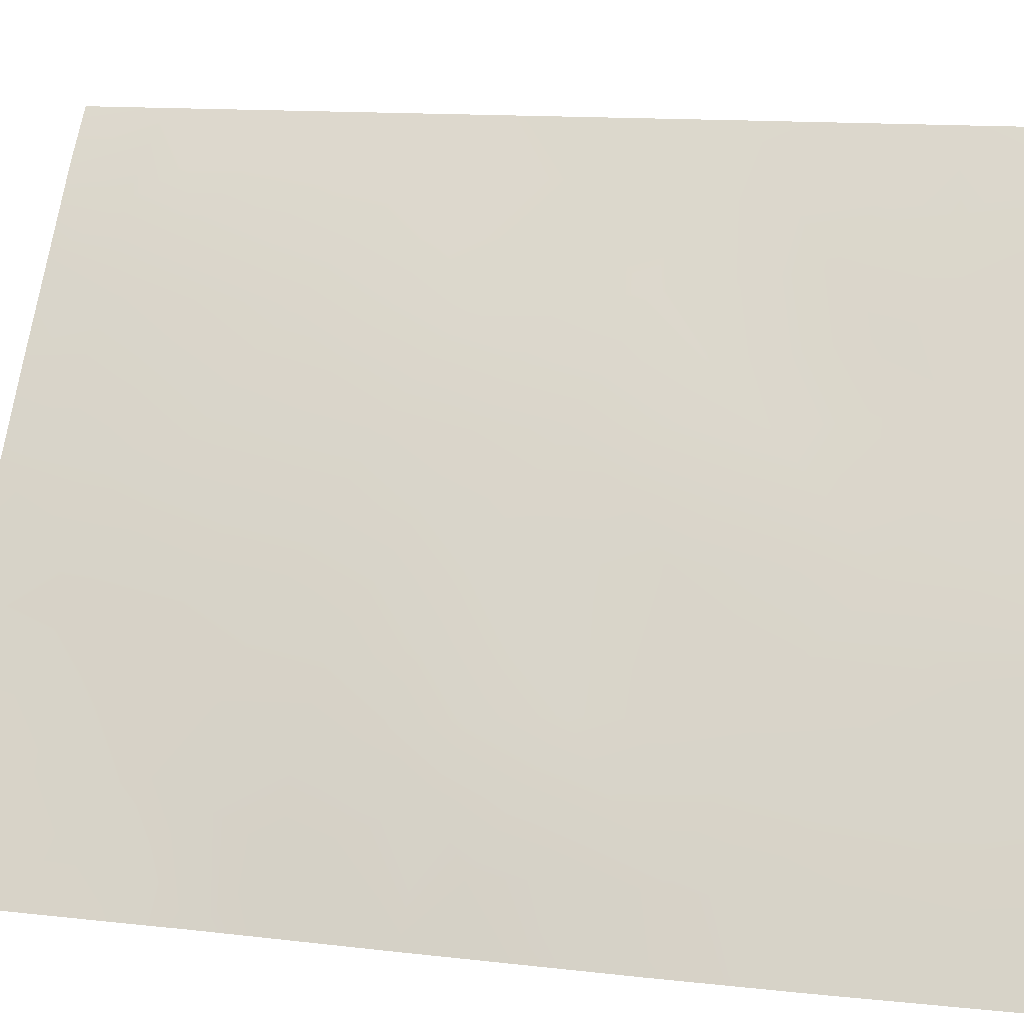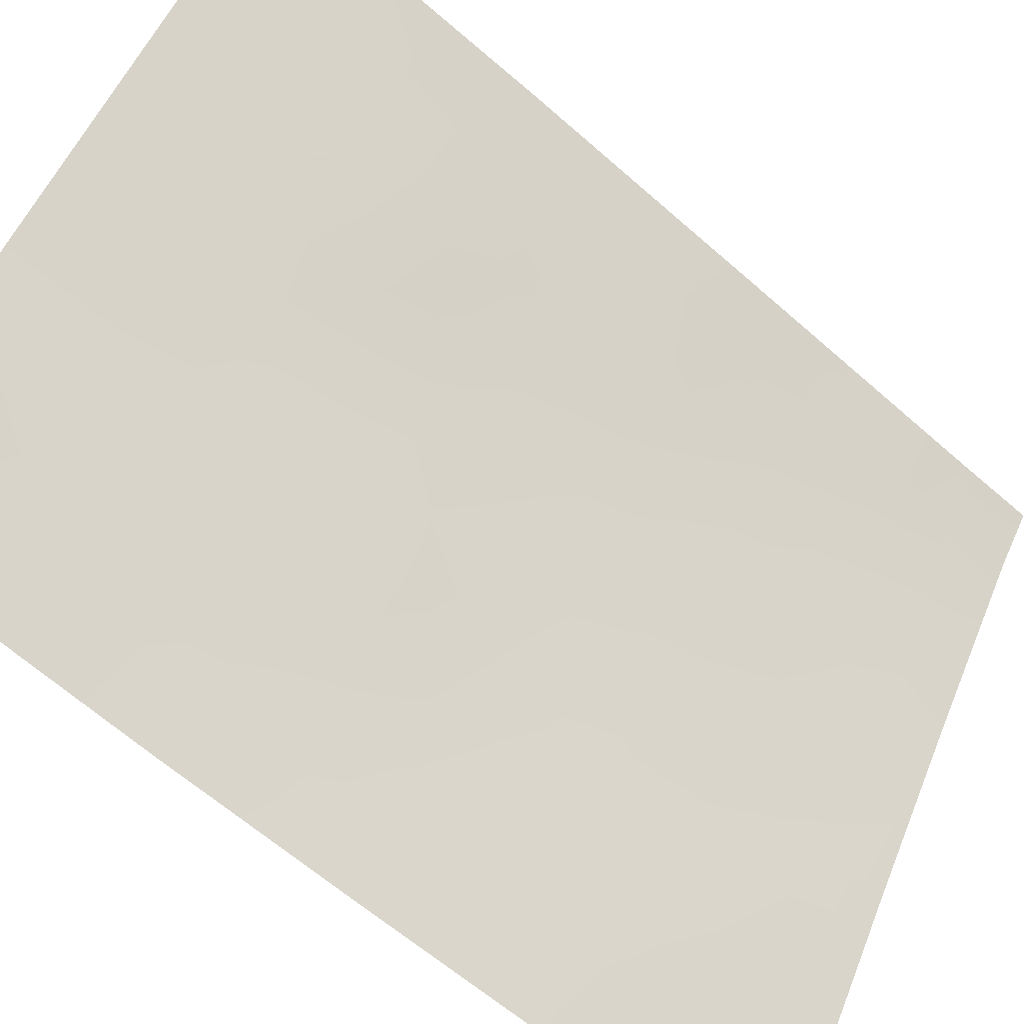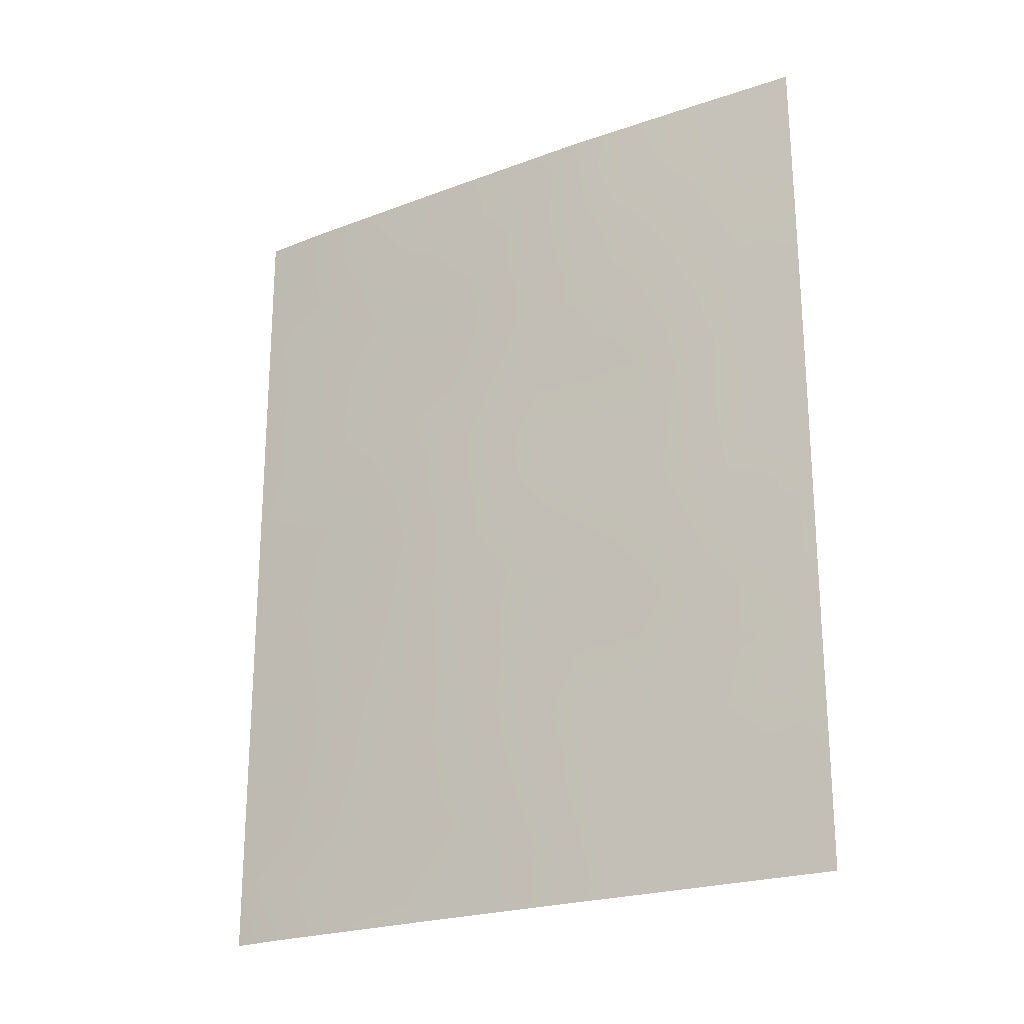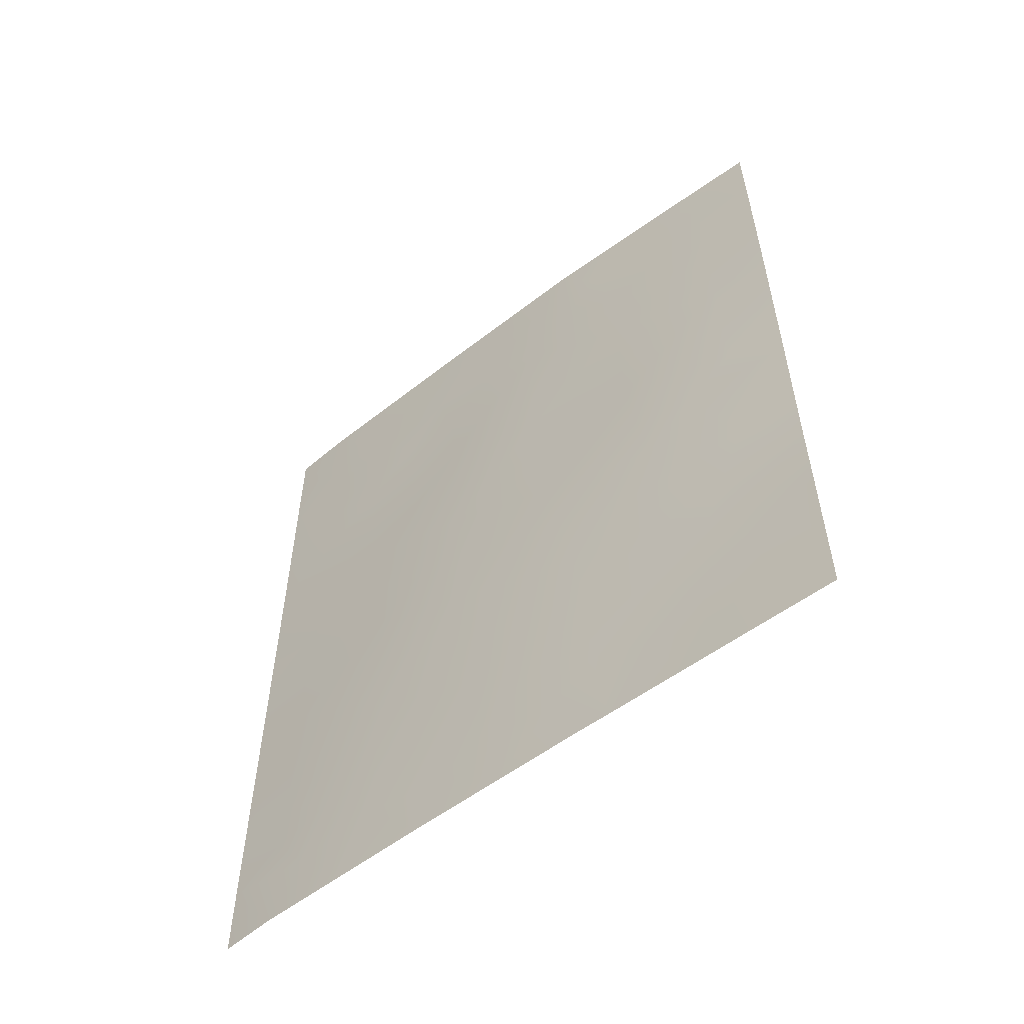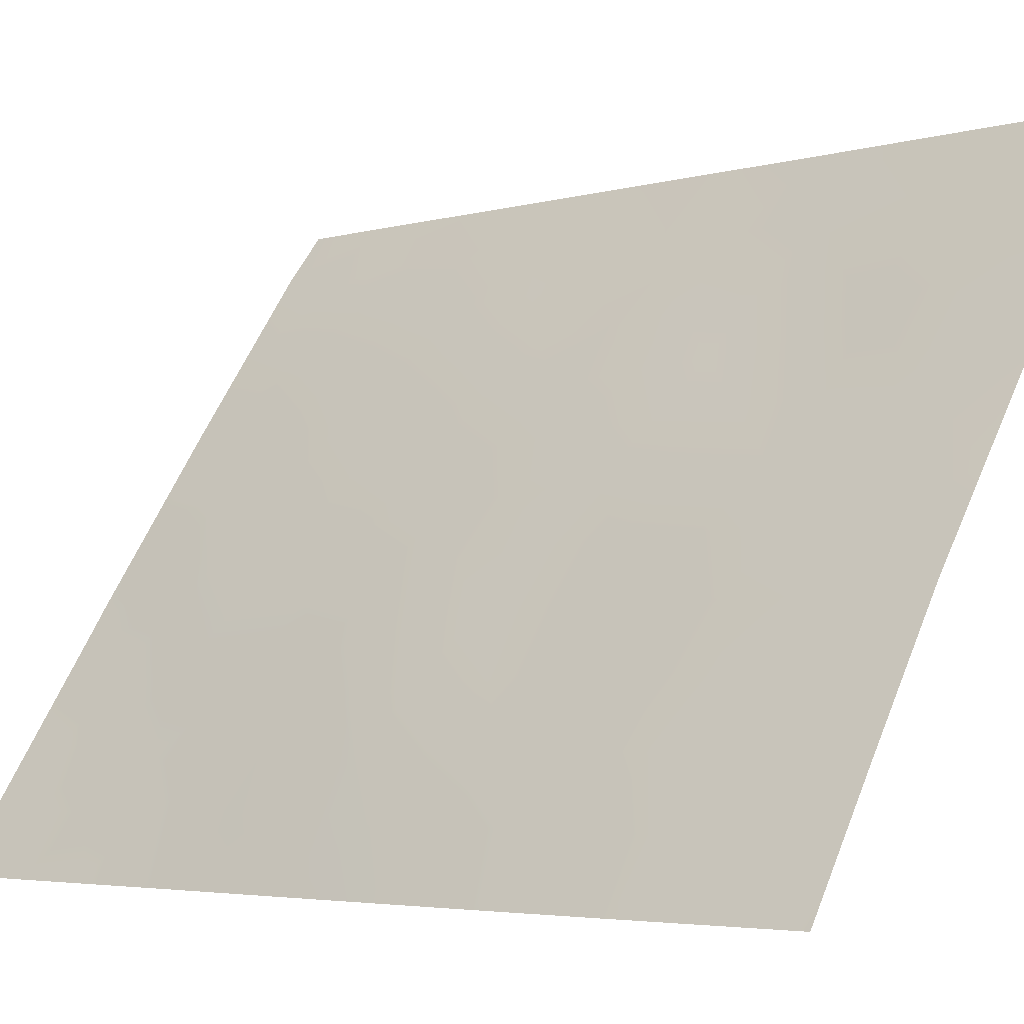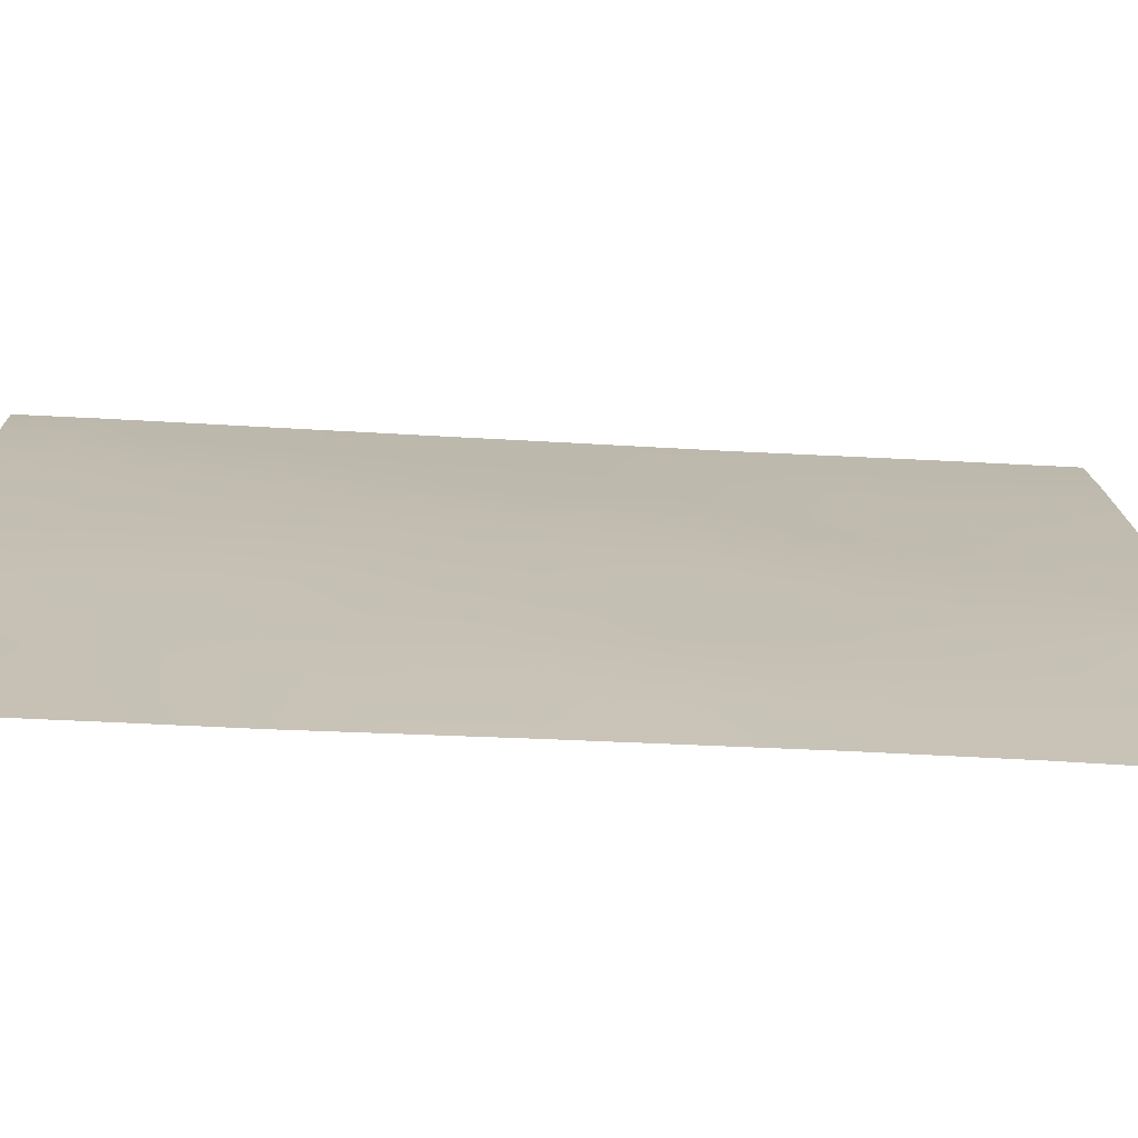
<metadata>
{"format":"obj","ext":"obj","renderer":"f3d","projection":"perspective","resolution":1024,"background":"white","views":[{"elev":12.8,"azim":-74.7,"up":"+Y"},{"elev":-65.5,"azim":49.2,"up":"+Y"},{"elev":-22.6,"azim":-92.2,"up":"+Z"},{"elev":-56.1,"azim":-85.8,"up":"+Z"},{"elev":-4.1,"azim":-46.8,"up":"+Y"},{"elev":-38.4,"azim":-93.9,"up":"+Y"}]}
</metadata>
<code>
v -55.27 38.72 -45.06
v -58.89 33.66 -40.54
v -59.83 32.2 -39.5
v -58.86 33.67 -39.33
v -57.27 35.91 -38
v -55.26 38.72 -44.35
v -55.91 37.83 -42.6
v -57.11 36.24 -43.14
v -58.26 34.64 -46.04
v -58.06 34.92 -43.89
v -60.82 30.72 -47.8
v -60.34 31.44 -48.27
v -57.96 35.01 -41.72
v -58.4 34.41 -48.25
v -59.08 33.43 -44.68
v -55.3 38.72 -47.35
v -56.31 37.37 -46.36
v -58.75 33.84 -50
v -60.8 30.72 -46.66
v -60.82 30.72 -44.44
v -56.92 36.42 -41.09
v -59.86 32.21 -41.46
v -59.44 32.84 -46.88
v -59.91 32.17 -43.42
v -57.28 36 -50
v -59 33.47 -50
v -56.33 37.25 -40.86
v -55.81 38.1 -50
v -55.76 38.02 -38
v -55.32 38.72 -50
v -55.32 38.72 -48.98
v -55.23 38.72 -39.7
v -55.23 38.72 -38
v -60.82 30.72 -41.88
v -60.19 31.68 -50
v -60.83 30.72 -50
v -55.24 38.72 -41.97
v -60.73 30.72 -38.14
v -60.73 30.72 -38
v -60.7 30.75 -38
v -58.77 33.77 -38
v -60.79 30.72 -40.26
v -59.38 32.89 -49.14
v -57.24 36.1 -45.22
v -56.23 37.43 -44.33
v -57.33 35.96 -47.39
v -58.9 33.65 -42.64
v -56.27 37.44 -48.36
v -59.85 32.11 -38
v -56.56 36.92 -39.44
v -57.85 35.13 -39.52
v -59.36 32.94 -40.03
v -56.58 36.94 -42.82
v -56.68 36.83 -43.8
v -56.23 37.43 -43.46
v -57.81 35.28 -46.72
v -57.29 36.02 -46.29
v -57.73 35.39 -45.63
v -57.65 35.5 -44.56
v -58.15 34.79 -44.96
v -57.85 35.2 -47.84
v -58.34 34.51 -47.14
v -56.32 37.38 -47.39
v -55.8 38.07 -47.8
v -55.81 38.04 -46.83
v -55.28 38.72 -46.2
v -55.79 38.05 -45.75
v -58.02 34.92 -50
v -58.5 34.24 -49.3
v -60.81 30.72 -45.55
v -60.35 31.46 -45.84
v -60.18 31.74 -45.08
v -57.03 36.31 -42.1
v -57.47 35.68 -41.35
v -57.53 35.64 -42.43
v -57.17 36.18 -44.18
v -56.73 36.77 -44.81
v -59.37 32.94 -41.06
v -59.86 32.19 -40.5
v -60.32 31.45 -39.86
v -60.33 31.46 -40.83
v -58.39 34.36 -39.97
v -58.68 34.02 -45.36
v -59.22 33.19 -45.73
v -58.8 33.8 -46.45
v -56.79 36.6 -40.19
v -56.27 37.32 -40.1
v -58 34.98 -42.82
v -58.42 34.34 -42.18
v -58.47 34.3 -43.25
v -56.46 37.08 -41.82
v -56.81 36.68 -49.08
v -56.54 37.05 -50
v -56.09 37.7 -49.18
v -56.21 37.41 -38.74
v -56.52 36.96 -38
v -56.9 36.44 -38.7
v -55.25 38.72 -43.16
v -55.76 38.05 -43.73
v -55.76 38.12 -48.54
v -55.31 38.72 -48.17
v -55.59 38.25 -38.81
v -55.92 37.79 -39.54
v -55.23 38.72 -38.85
v -60.31 31.49 -49.19
v -60.82 30.72 -48.9
v -55.77 38 -40.41
v -55.24 38.72 -40.83
v -55.83 37.93 -41.45
v -57.58 35.58 -43.5
v -59.48 32.83 -44.04
v -58.97 33.57 -43.66
v -59.41 32.91 -43.05
v -59.75 32.29 -38.67
v -59.59 32.58 -50
v -59.84 32.2 -49.39
v -56.82 36.68 -47.96
v -57.35 35.92 -48.49
v -57.21 36.02 -39.42
v -57.39 35.77 -40.3
v -60.82 30.72 -43.16
v -60.37 31.43 -43.82
v -60.36 31.46 -42.74
v -59.88 32.21 -42.43
v -60.34 31.47 -41.74
v -60.81 30.72 -41.07
v -60.41 31.33 -47.43
v -58.02 34.84 -38
v -58.27 34.51 -38.85
v -58.9 33.63 -48.74
v -59.31 32.94 -38
v -59.98 32.07 -44.39
v -55.76 38.06 -44.74
v -56.27 37.4 -45.33
v -59.78 32.34 -45.93
v -59.58 32.66 -45
v -59.84 32.2 -48.61
v -59.38 32.91 -48.07
v -59.91 32.1 -47.66
v -58.88 33.69 -47.58
v -59.37 32.95 -42.06
v -58.88 33.67 -41.61
v -58.41 34.35 -41.1
v -56.82 36.67 -46.88
v -56.79 36.72 -45.83
v -58.56 34.19 -44.3
v -60.27 31.43 -38
v -60.25 31.5 -38.71
v -60.11 31.8 -46.75
v -60.76 30.72 -39.2
v -57.6 35.47 -38.69
v -57.93 35.03 -40.6
v -57.91 35.11 -48.91
v -57.46 35.75 -49.34
v -59.11 33.27 -38.81
f 155 52 4
f 53 54 55
f 56 57 58
f 59 60 58
f 61 56 62
f 63 64 65
f 66 67 65
f 20 71 72
f 73 74 75
f 76 77 54
f 78 52 79
f 80 81 79
f 4 82 129
f 83 84 85
f 86 27 87
f 88 89 90
f 73 53 91
f 92 93 94
f 95 96 97
f 28 30 31
f 98 7 99
f 48 94 100
f 101 64 100
f 102 95 103
f 32 104 102
f 36 105 106
f 103 87 107
f 108 107 109
f 76 110 59
f 111 112 113
f 39 38 40
f 35 115 116
f 92 117 118
f 86 119 120
f 121 122 123
f 123 124 125
f 126 125 81
f 19 11 127
f 151 128 129
f 131 49 114
f 20 132 122
f 55 45 99
f 67 133 134
f 135 84 136
f 137 138 139
f 85 140 62
f 141 124 113
f 110 75 88
f 140 138 130
f 142 89 143
f 142 78 141
f 57 144 145
f 83 60 146
f 112 146 90
f 49 147 148
f 116 137 105
f 109 27 91
f 118 61 153
f 144 117 63
f 136 111 132
f 134 77 145
f 127 139 149
f 71 149 135
f 148 150 80
f 97 151 119
f 120 152 74
f 82 143 152
f 155 3 52
f 4 52 2
f 7 53 55
f 53 8 54
f 55 54 45
f 9 56 58
f 56 46 57
f 58 57 44
f 44 59 58
f 59 10 60
f 58 60 9
f 14 61 62
f 61 46 56
f 62 56 9
f 17 63 65
f 63 48 64
f 65 64 16
f 16 66 65
f 66 1 67
f 65 67 17
f 18 68 69
f 68 25 154
f 20 70 71
f 70 19 71
f 8 73 75
f 73 21 74
f 75 74 13
f 8 76 54
f 76 44 77
f 54 77 45
f 22 78 79
f 78 2 52
f 79 52 3
f 3 80 79
f 80 42 81
f 79 81 22
f 4 2 82
f 129 82 51
f 9 83 85
f 83 15 84
f 85 84 23
f 50 86 87
f 86 21 27
f 69 26 18
f 10 88 90
f 88 13 89
f 90 89 47
f 21 73 91
f 73 8 53
f 91 53 7
f 48 92 94
f 92 25 93
f 94 93 28
f 50 95 97
f 95 29 96
f 97 96 5
f 6 98 99
f 98 37 7
f 94 31 100
f 31 94 28
f 31 101 100
f 101 16 64
f 100 64 48
f 32 102 103
f 102 29 95
f 103 95 50
f 104 33 102
f 29 102 33
f 36 35 105
f 12 106 105
f 106 12 11
f 32 103 107
f 103 50 87
f 107 87 27
f 37 108 109
f 108 32 107
f 109 107 27
f 44 76 59
f 76 8 110
f 59 110 10
f 24 111 113
f 111 15 112
f 113 112 47
f 155 131 114
f 155 114 3
f 115 43 116
f 43 115 26
f 25 92 154
f 92 48 117
f 118 117 46
f 21 86 120
f 86 50 119
f 120 119 51
f 34 121 123
f 121 20 122
f 123 122 24
f 34 123 125
f 123 24 124
f 125 124 22
f 42 126 81
f 126 34 125
f 81 125 22
f 127 11 12
f 128 41 129
f 4 129 41
f 14 130 69
f 155 41 131
f 20 72 132
f 122 132 24
f 1 6 133
f 7 55 99
f 99 45 133
f 99 133 6
f 17 67 134
f 67 1 133
f 134 133 45
f 72 135 136
f 135 23 84
f 136 84 15
f 12 137 139
f 137 43 138
f 139 138 23
f 9 85 62
f 85 23 140
f 62 140 14
f 47 141 113
f 141 22 124
f 113 124 24
f 10 110 88
f 110 8 75
f 88 75 13
f 14 140 130
f 140 23 138
f 130 138 43
f 2 142 143
f 142 47 89
f 143 89 13
f 47 142 141
f 142 2 78
f 141 78 22
f 44 57 145
f 57 46 144
f 145 144 17
f 15 83 146
f 83 9 60
f 146 60 10
f 47 112 90
f 112 15 146
f 90 146 10
f 147 40 38
f 38 148 147
f 35 116 105
f 116 43 137
f 105 137 12
f 7 109 91
f 91 27 21
f 118 46 61
f 17 144 63
f 144 46 117
f 63 117 48
f 72 136 132
f 136 15 111
f 132 111 24
f 49 148 114
f 114 148 3
f 17 134 145
f 134 45 77
f 145 77 44
f 19 127 149
f 127 12 139
f 149 139 23
f 72 71 135
f 71 19 149
f 135 149 23
f 3 148 80
f 148 38 150
f 80 150 42
f 50 97 119
f 97 5 151
f 119 151 51
f 21 120 74
f 120 51 152
f 74 152 13
f 51 82 152
f 82 2 143
f 152 143 13
f 51 151 129
f 151 5 128
f 109 7 37
f 130 43 26
f 69 130 26
f 68 153 69
f 69 153 14
f 14 153 61
f 68 154 153
f 154 92 118
f 153 154 118
f 155 4 41

</code>
